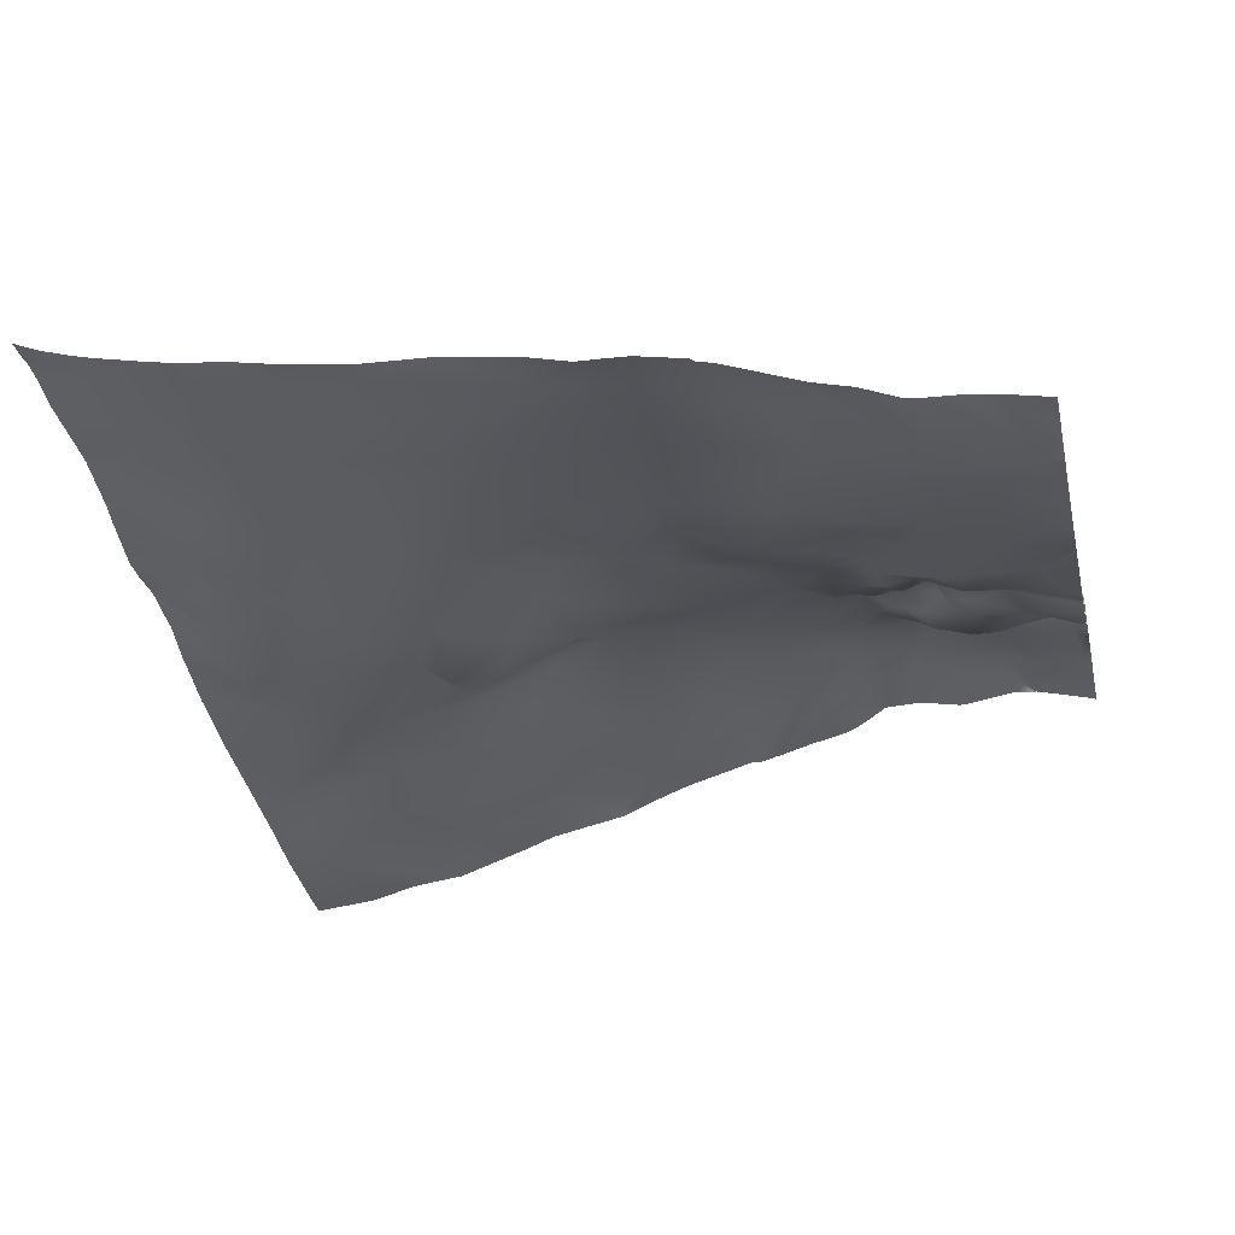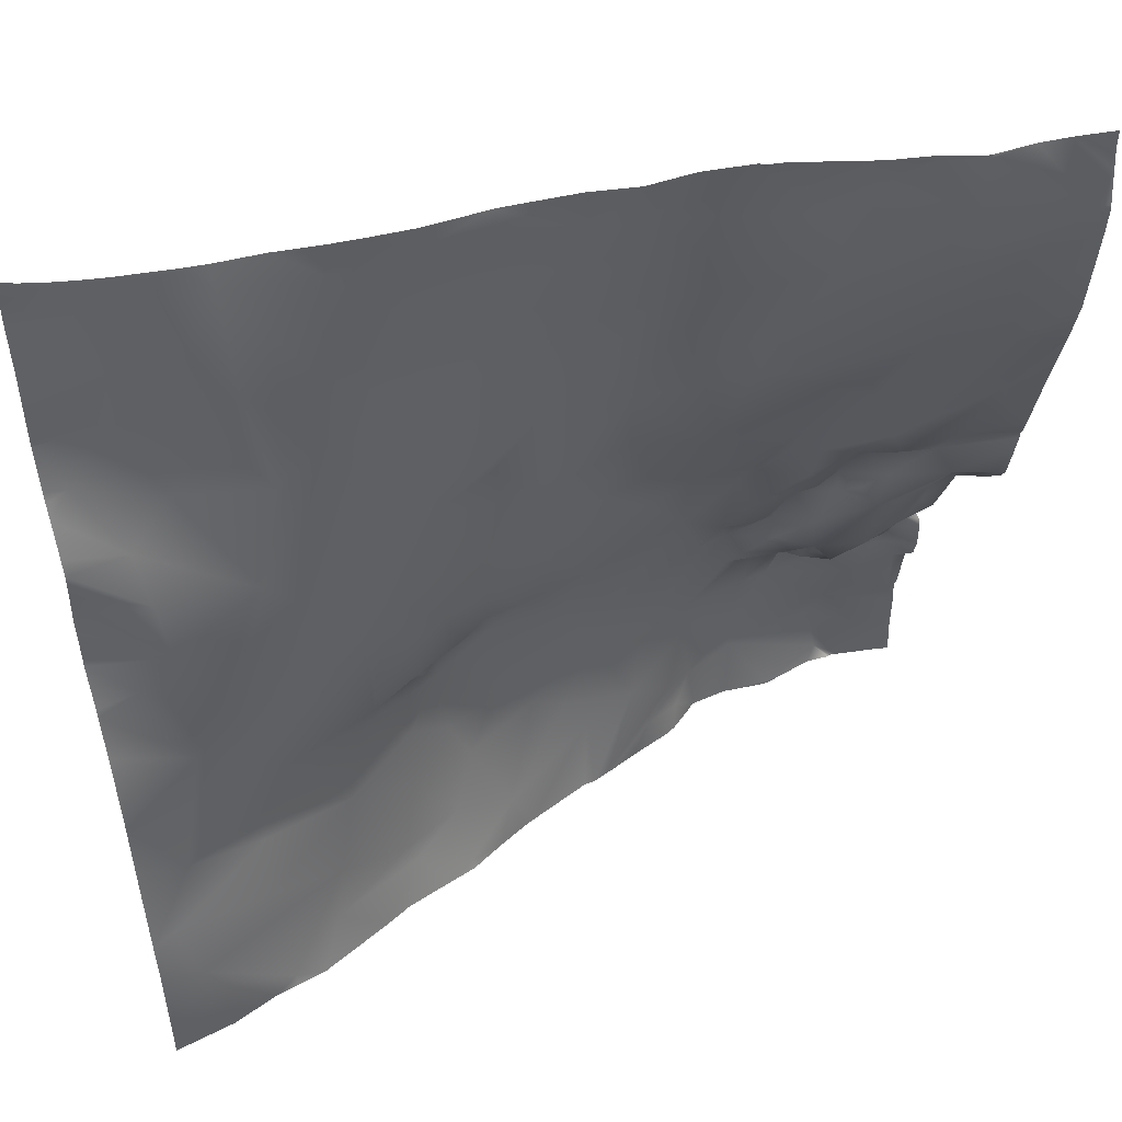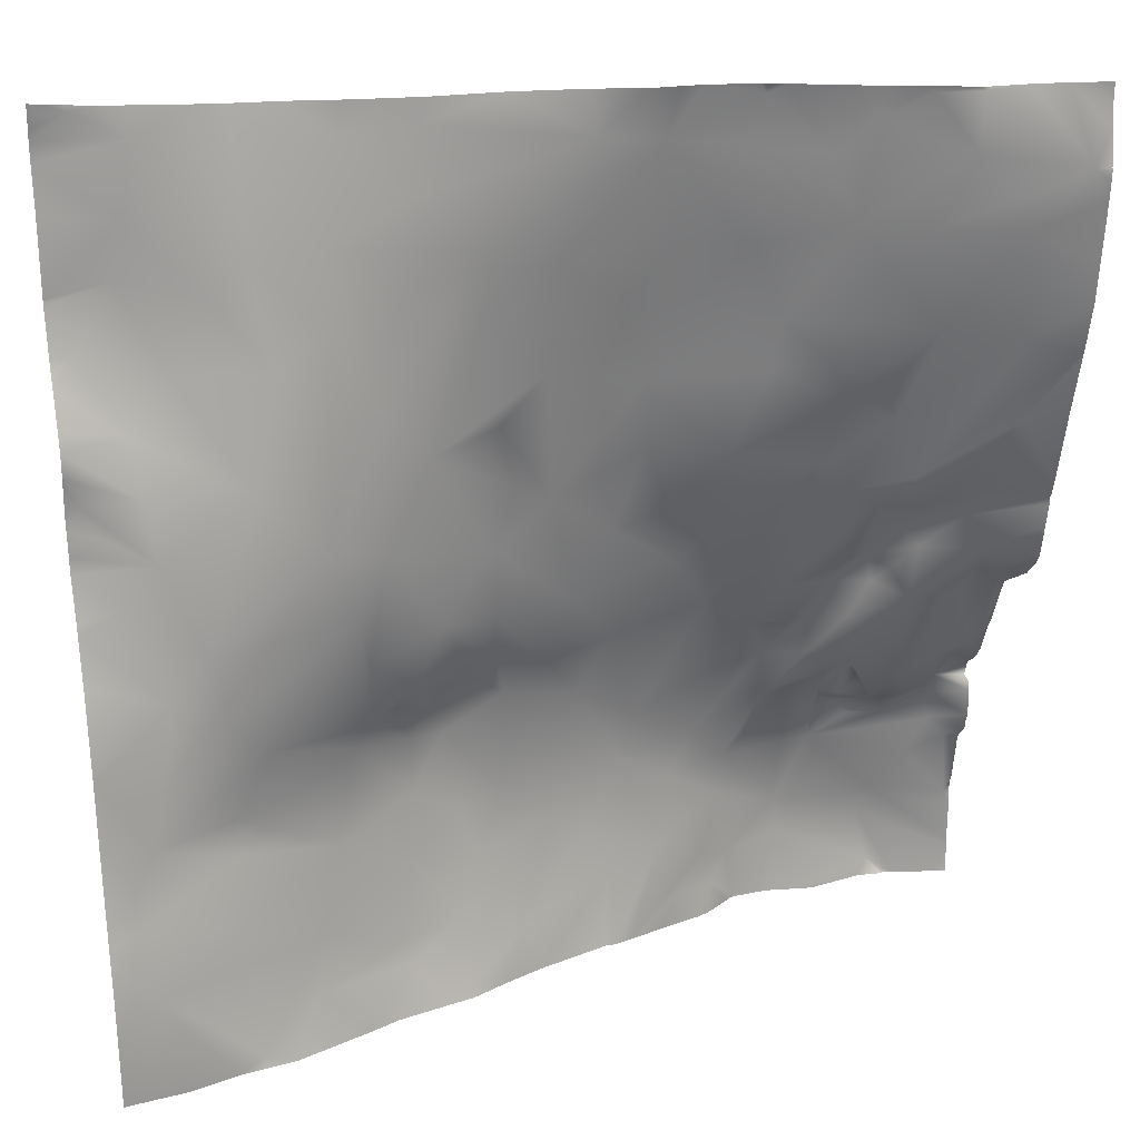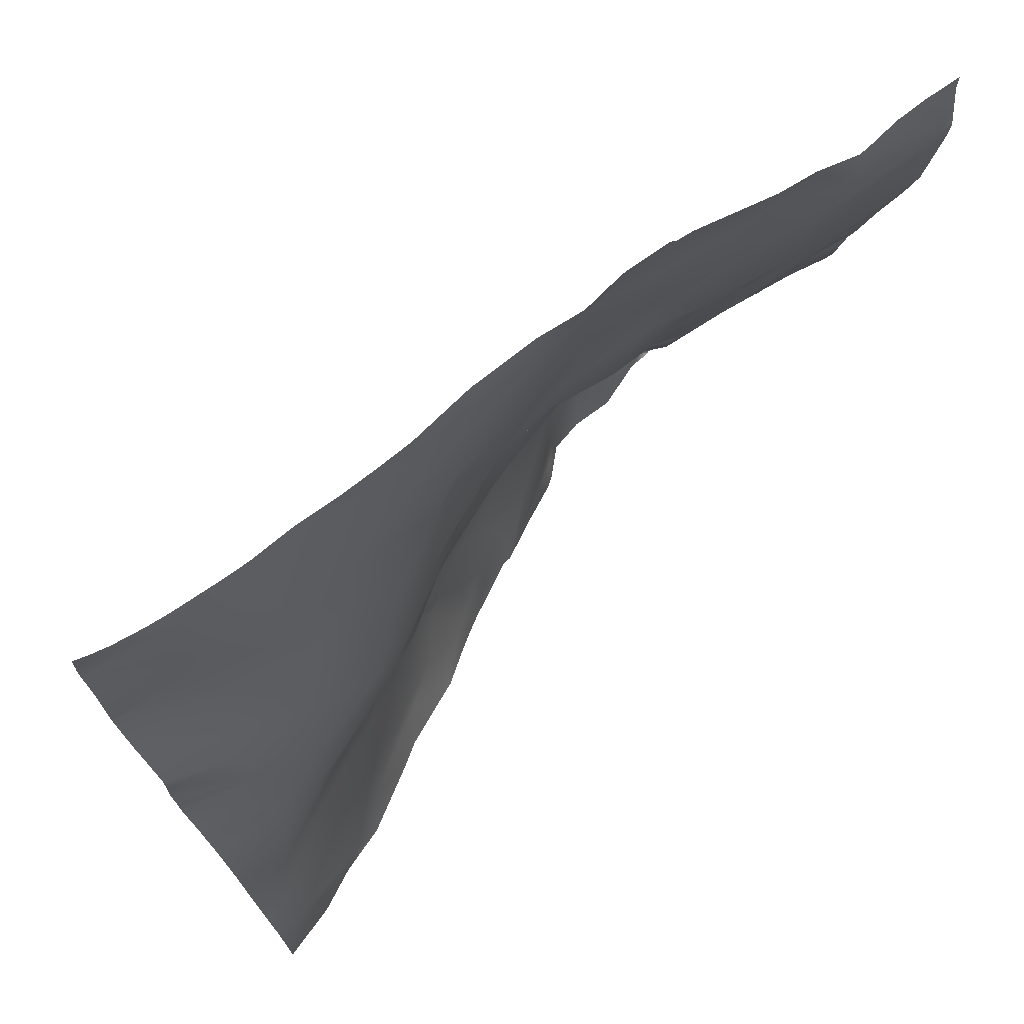
<metadata>
{"format":"obj","ext":"obj","renderer":"f3d","projection":"perspective","resolution":1024,"background":"white","views":[{"elev":-31.4,"azim":12.4,"up":"+Y"},{"elev":47.6,"azim":-24.4,"up":"+Z"},{"elev":23.6,"azim":-17.5,"up":"+Z"},{"elev":70.9,"azim":-48.0,"up":"+Z"}]}
</metadata>
<code>
o lod_0_819_Cube
v 376.9 -2.777 919.1
v 375.1 0.1941 911
v 367.8 1.569 912.5
v 369.5 1.743 909.4
v 373.9 2.41 907.5
v 375.5 -4.926 928.1
v 367.6 5.549 906.6
v 365.2 3.888 909.3
v 369.6 3.842 904.1
v 366.2 8.213 902
v 375.9 1.751 903.8
v 380.2 0.2671 903.3
v 367.6 5.91 901.1
v 369.9 5.814 897.5
v 366.7 8.275 898.9
v 377.9 6.37 899.4
v 375.7 5.874 897.5
v 379.6 6.342 897.4
v 377.6 8.532 892.7
v 375.3 9.335 889.2
v 379.9 9.873 889.4
v 380.5 12.39 886.2
v 378.1 16.27 882.9
v 378 11.43 887.7
v 375.9 12.62 883.9
v 377.2 16.6 880.7
v 372.6 17.98 878.4
v 378.1 17.03 877.3
v 379.6 15.95 875.4
v 380.6 17.06 867.8
v 375.7 17.29 873.5
v 373 19.46 868.1
v 364.7 18.87 876.2
v 371.2 19.93 865.5
v 372.5 19.06 859.8
v 361.4 19.56 864.9
v 365.5 17.67 858.2
v 356.4 18.45 858.2
v 353.3 16.86 860.9
v 348.8 15.17 861.5
v 355.5 18.59 863.6
v 351.6 16.3 865
v 361.2 19.81 868.4
v 354.6 18.68 870.9
v 346.8 15.27 868.1
v 354.8 18.54 875.5
v 348.2 16.48 875.2
v 361.6 18.87 876.2
v 350.3 16.74 879.9
v 362.1 16.38 885
v 342.2 15.76 878.6
v 358.4 16.39 883.5
v 364.2 15.11 884
v 363.5 11.88 887.4
v 361.8 12.45 889.8
v 365.7 14.46 885.6
v 357.8 15.75 888.6
v 365.1 9.634 889.6
v 361.6 12.66 893.2
v 366 13.78 883.6
v 364.2 8.384 895.2
v 367.2 10.23 888.5
v 365.8 18.14 881.2
v 368.8 11.88 883.6
v 367.4 19.36 880
v 369.1 18.56 878.6
v 370.9 13.1 882.7
v 373.5 13.27 882.8
v 371.9 9.874 887
v 362.4 10.24 898.7
v 359.5 12.23 893.5
v 363 6.938 902.2
v 358 10.69 898
v 361.2 5.299 906.4
v 357.9 13.72 893
v 355.4 12.63 893.8
v 354.3 15.32 888.7
v 354.9 9.497 903.9
v 343.7 15.68 883.5
v 350.4 12.45 897.1
v 357 9.431 904.6
v 359.2 7.401 908.2
v 355.6 7.397 908
v 361.4 3.973 910.9
v 359.3 4.452 914.1
v 350.1 10.38 905.3
v 365.4 1.587 918.9
v 345.8 11.25 902.8
v 367.7 -3.001 929.3
v 339.6 12.26 894.4
v 363.9 0.3651 922.5
v 337.1 14.05 888
v 360.4 2.551 921.3
v 349.6 5.812 915.2
v 358.2 1.207 925.6
v 345 9.512 908.8
v 353.4 4.054 924.4
v 354 3.357 929.6
v 341.4 6.856 923.7
v 342.1 7.965 916.4
v 339.6 10.51 907
v 332.9 9.533 911.4
v 335.7 10.59 899.7
v 333.3 12.94 892.4
v 326.9 8.835 899.8
v 329 13.51 889.2
v 326.5 7.751 907.4
v 327.3 10.13 895.4
v 321.5 7.424 900.5
v 328.8 8.159 913.7
v 325.6 11.65 892.2
v 326.7 5.897 921
v 323.8 8.775 894.5
v 322 10.68 892.1
v 318.2 6.524 894.8
v 319.9 4.52 919.2
v 331.3 5.779 925.7
v 314.9 3.351 910.3
v 313.2 4.677 898.4
v 311.9 3.148 904.4
v 313.6 7.019 890.9
v 309.5 2.779 911.2
v 316.2 8.012 892.3
v 320.1 9.553 890.4
v 318.4 10.22 887.3
v 322.3 12.15 886.5
v 311.8 7.309 888.5
v 328.9 13.01 878.3
v 318.3 10.01 881.5
v 323.1 11.68 878
v 334.3 14.72 873.3
v 325.7 11.87 872.3
v 318 8.564 873.9
v 338.1 14.8 870.7
v 329.9 10.61 862.8
v 340.9 14.9 865.9
v 323.1 9.501 866.4
v 323.7 7.557 858.9
v 317.3 7.405 863
v 306.6 3.437 863.7
v 316 7.595 865.3
v 307.8 4.738 869.5
v 300.5 1.277 859.1
v 310.4 6.945 878.2
v 290.3 -0.7629 868.8
v 299.2 2.18 873.6
v 305.6 5.269 885.9
v 299.9 3.934 880.6
v 303.3 3.878 891.2
v 299.6 4.299 884.3
v 288.3 0.4531 875.5
v 291.1 1.898 883.3
v 299 2.787 895
v 297.6 2.862 902.2
v 294 3.146 897.8
v 290 5.462 907.2
v 293.6 4.369 911.6
v 289.2 6.587 913.8
v 287.3 8.113 916.8
v 302.7 3.371 917.9
v 292.9 5.752 917.6
v 286.1 8.425 919.5
v 292 7.682 923.2
v 288.1 10.89 930.3
v 296.2 7.996 928.6
v 305.4 4.573 928.8
v 310.3 4.838 932.5
v 314.9 3.898 924.2
v 321.3 4.598 933.1
v 325.1 5.584 932.2
v 292 10.41 937.2
v 300.5 6.621 935.5
v 293.2 10.2 942.8
v 303.5 6.566 939.3
v 299 8.026 944.5
v 310.4 5.182 940
v 303 8.098 950.5
v 294.2 10.16 950.2
v 325.3 4.63 938.5
v 312.2 6.725 949.9
v 332.2 4.497 937
v 318.6 5.24 944
v 338.8 6.164 931.1
v 345 5.432 931.6
v 343.1 4.386 938
v 350.4 2.607 937.5
v 342.2 3.67 948
v 359 -1.255 939.7
v 357.1 -0.4739 946.5
v 335.7 3.777 948.7
v 365.6 -3.779 939.1
v 319.7 5.502 950.6
v 374.7 -6.001 939.3
v 379.7 -8.224 945.2
v 369.1 -5.822 946.8
v 360.7 -2.434 950.1
v 365.2 -4.069 952.5
v 369.4 -6.016 952.8
v 350.9 1.337 952.2
v 289.2 12.1 952.5
v 292.6 -0.6299 864.9
v 381.2 -8.466 945.3
v 381.2 -7.968 948.9
v 381.2 -7.654 952.3
v 381.2 -7.659 953.1
v 380.8 -7.553 953.1
v 381.2 -7.659 951.2
v 377.1 -6.716 953.1
v 373.8 -6.185 953.1
v 381.2 -8.544 945
v 381.2 -8.474 944
v 381.2 -8.333 942.1
v 381.2 -7.654 936.2
v 381.2 -7.155 931.9
v 381.2 -5.951 926.9
v 381.2 -3.934 919.6
v 381.2 -5.822 926.5
v 381.2 -2.055 912.1
v 381.2 -0.06894 903.3
v 381.2 -0.8054 906.9
v 381.2 -1.571 910.5
v 381.2 -1.272 909.3
v 381.2 -1.336 910
v 381.2 0.6238 902.1
v 381.2 1.738 901
v 369.7 -5.958 953.1
v 368.7 -5.823 953.1
v 364.7 -3.993 953.1
v 381.2 -5.86 926.6
v 381.2 7.014 897.8
v 381.2 2.406 900.3
v 360.7 -2.851 953.1
v 359.3 -2.272 953.1
v 352.6 0.5017 953.1
v 350.9 0.9658 953.1
v 350.4 1.348 953.1
v 345.3 2.444 953.1
v 343.3 2.555 953.1
v 340.1 2.677 953.1
v 335 4.069 953.1
v 327.8 5.217 953.1
v 327 5.283 953.1
v 320.3 5.639 953.1
v 316.4 6.22 953.1
v 312.6 6.854 953.1
v 307.8 7.903 953.1
v 302.7 8.599 953.1
v 292.2 11.14 953.1
v 289.1 12.19 953.1
v 294.7 10.43 953.1
v 300.2 9.117 953.1
v 285.9 13.9 949.6
v 285.9 13.76 950.7
v 285.9 13.69 952.3
v 287.5 12.89 953.1
v 285.9 13.65 953.1
v 285.9 13.78 947.7
v 285.9 12.63 935.4
v 285.9 13.01 943.5
v 285.9 12.62 935.2
v 285.9 12.56 934.8
v 285.9 9.017 923.7
v 285.9 10.37 927.6
v 285.9 11.08 929.1
v 285.9 11.36 930.2
v 285.9 8.505 922
v 285.9 8.479 919.7
v 285.9 8.783 915.9
v 285.9 8.51 919.2
v 285.9 8.489 919.5
v 285.9 8.474 919.5
v 285.9 8.178 911.9
v 285.9 8.19 912.8
v 285.9 8.582 914.3
v 285.9 6.112 905.8
v 285.9 7.928 910.2
v 285.9 5.97 904.9
v 285.9 4.565 900.2
v 285.9 2.905 892
v 381.2 9.079 893.1
v 381.2 9.507 892.1
v 381.2 11.61 887.6
v 381.2 10.11 891.1
v 381.2 12.39 886.5
v 381.2 13.27 885.7
v 381.2 14.45 884.8
v 381.2 13.82 882.7
v 381.2 15.02 883
v 381.2 13.64 881.7
v 381.2 13.61 878.9
v 381.2 15.65 875.2
v 381.2 14.15 876.9
v 381.2 13.94 877.9
v 381.2 16.86 869.3
v 381.2 16.65 869.5
v 381.2 17.03 868.2
v 381.2 16.9 867.1
v 381.2 16.87 861.8
v 381.2 16.86 860.9
v 381.2 16.86 866.2
v 381.2 16.63 858.4
v 380.1 16.89 857.8
v 375.3 18.18 857.8
v 374.2 18.25 857.8
v 374.4 18.4 857.8
v 371.4 18.6 857.8
v 381.2 16.5 857.8
v 365.1 17.67 857.8
v 360.4 18.57 857.8
v 365.7 17.65 857.8
v 356.5 18.41 857.8
v 342.8 13.25 857.8
v 341 12.76 857.8
v 343.4 13.39 857.8
v 339.8 12.8 857.8
v 332.3 10.62 857.8
v 331 10.18 857.8
v 356.1 18.32 857.8
v 355.5 17.83 857.8
v 356.2 18.36 857.8
v 352.6 16.02 857.8
v 351.5 15.56 857.8
v 346.7 14.36 857.8
v 323.7 7.217 857.8
v 327.7 8.895 857.8
v 320.8 6.604 857.8
v 315.2 5.415 857.8
v 312.1 4.185 857.8
v 285.9 2.837 891.2
v 285.9 1.998 885
v 285.9 0.4145 874.2
v 285.9 0.07747 872.7
v 285.9 -1.427 860
v 285.9 -0.4916 869.3
v 303.9 1.349 857.8
v 300.5 0.9187 857.8
v 298 0.5882 857.8
v 292.7 -0.8054 857.8
v 285.9 -1.481 857.8
v 285.9 -1.455 858.8
f 218 2 1
f 1 2 4
f 1 4 3
f 2 5 4
f 4 5 7
f 4 8 3
f 4 7 8
f 5 9 7
f 7 10 8
f 9 10 7
f 5 11 9
f 9 13 10
f 9 14 13
f 11 14 9
f 13 15 10
f 14 15 13
f 12 16 11
f 16 17 11
f 11 17 14
f 16 19 17
f 18 19 16
f 17 19 20
f 18 21 19
f 19 21 20
f 22 286 23
f 21 22 24
f 22 23 24
f 21 24 20
f 24 23 25
f 24 25 20
f 23 26 25
f 25 26 27
f 290 28 26
f 26 28 27
f 29 31 28
f 29 30 31
f 30 297 300
f 30 32 31
f 300 32 30
f 28 31 33
f 31 32 33
f 27 28 33
f 298 34 32
f 299 302 303
f 303 35 34
f 32 34 36
f 34 35 36
f 36 35 37
f 35 304 306
f 306 37 35
f 37 309 36
f 309 38 36
f 38 320 318
f 38 318 319
f 319 39 38
f 39 322 40
f 41 38 39
f 41 39 40
f 36 38 41
f 40 323 314
f 41 40 42
f 40 312 42
f 43 36 41
f 32 36 43
f 44 41 42
f 44 43 41
f 32 43 33
f 44 42 45
f 312 45 42
f 43 44 46
f 47 44 45
f 46 44 47
f 48 43 46
f 43 48 33
f 46 47 49
f 50 48 46
f 49 47 51
f 51 47 45
f 52 46 49
f 50 46 52
f 53 48 50
f 53 33 48
f 54 50 52
f 54 53 50
f 54 52 55
f 56 53 54
f 55 52 57
f 52 49 57
f 58 54 55
f 58 56 54
f 55 57 59
f 56 60 53
f 61 55 59
f 58 55 61
f 62 60 56
f 62 56 58
f 60 63 53
f 63 33 53
f 64 60 62
f 60 64 63
f 58 64 62
f 63 65 33
f 64 65 63
f 66 33 65
f 27 33 66
f 67 66 65
f 67 27 66
f 67 65 64
f 68 27 67
f 25 27 68
f 20 25 68
f 69 67 64
f 69 68 67
f 20 68 69
f 69 64 58
f 17 20 69
f 17 69 14
f 14 69 58
f 14 58 61
f 15 14 61
f 15 61 70
f 70 61 59
f 10 15 70
f 70 59 71
f 59 57 71
f 10 70 72
f 8 10 72
f 72 70 73
f 70 71 73
f 8 72 74
f 72 73 74
f 71 57 75
f 71 75 76
f 75 57 76
f 73 71 76
f 76 57 77
f 57 49 77
f 73 76 78
f 77 49 79
f 76 77 80
f 80 77 79
f 78 76 80
f 49 51 79
f 81 73 78
f 74 73 81
f 82 81 78
f 82 74 81
f 82 78 83
f 84 74 82
f 8 74 84
f 84 3 8
f 85 82 83
f 84 82 85
f 83 78 86
f 85 83 86
f 78 80 86
f 87 3 84
f 87 84 85
f 6 3 87
f 86 80 88
f 6 87 89
f 80 90 88
f 80 79 90
f 89 87 91
f 90 79 92
f 79 51 92
f 91 87 93
f 87 85 93
f 89 91 93
f 93 85 94
f 94 85 86
f 89 93 95
f 86 96 94
f 86 88 96
f 95 93 97
f 93 94 97
f 98 95 97
f 89 95 98
f 97 94 99
f 98 97 99
f 94 96 100
f 94 100 99
f 96 101 100
f 96 88 101
f 100 101 102
f 99 100 102
f 88 103 101
f 102 101 103
f 88 90 103
f 103 90 104
f 90 92 104
f 103 104 105
f 104 92 106
f 107 103 105
f 102 103 107
f 105 104 108
f 104 106 108
f 107 105 109
f 105 108 109
f 102 107 110
f 108 106 111
f 102 110 112
f 111 113 108
f 108 113 109
f 113 111 114
f 111 106 114
f 109 113 115
f 113 114 115
f 112 110 116
f 110 107 116
f 102 112 117
f 117 112 116
f 117 99 102
f 107 109 118
f 116 107 118
f 109 119 118
f 109 115 119
f 118 119 120
f 119 115 121
f 119 121 120
f 116 118 122
f 118 120 122
f 115 123 121
f 115 124 123
f 114 124 115
f 123 125 121
f 124 125 123
f 114 126 124
f 124 126 125
f 106 126 114
f 121 125 127
f 106 128 126
f 106 92 128
f 92 51 128
f 126 129 125
f 125 129 127
f 128 130 126
f 126 130 129
f 51 131 128
f 128 132 130
f 131 132 128
f 129 130 133
f 130 132 133
f 51 134 131
f 51 45 134
f 131 135 132
f 134 135 131
f 45 136 134
f 134 136 135
f 313 136 45
f 132 135 137
f 132 137 133
f 316 135 136
f 136 315 316
f 135 138 137
f 135 325 138
f 138 324 326
f 139 326 327
f 137 138 139
f 139 328 140
f 137 139 141
f 141 139 140
f 133 137 141
f 142 141 140
f 133 141 142
f 335 143 140
f 140 143 142
f 133 142 144
f 129 133 144
f 127 129 144
f 142 143 145
f 144 142 146
f 142 145 146
f 127 144 147
f 144 146 148
f 149 127 147
f 121 127 149
f 147 144 150
f 147 150 149
f 144 148 150
f 120 121 149
f 148 146 151
f 146 145 151
f 150 148 152
f 152 148 151
f 149 150 152
f 145 332 151
f 151 331 152
f 120 149 153
f 149 152 153
f 120 153 154
f 122 120 154
f 153 152 155
f 154 153 155
f 155 329 279
f 154 155 156
f 152 331 330
f 155 279 278
f 156 277 275
f 156 275 276
f 157 276 272
f 157 154 156
f 158 272 273
f 158 273 274
f 159 157 158
f 159 274 268
f 154 157 160
f 122 154 160
f 161 157 159
f 161 160 157
f 159 269 162
f 161 159 162
f 162 269 270
f 160 161 163
f 163 266 262
f 162 270 271
f 163 263 164
f 164 263 264
f 165 163 164
f 160 163 165
f 166 160 165
f 167 160 166
f 167 122 160
f 167 168 122
f 116 122 168
f 169 116 168
f 170 116 169
f 170 117 116
f 164 264 265
f 171 261 260
f 165 164 171
f 172 165 171
f 172 166 165
f 171 258 173
f 173 172 171
f 173 258 259
f 174 166 172
f 167 166 174
f 175 172 173
f 174 172 175
f 176 167 174
f 168 167 176
f 169 168 176
f 177 174 175
f 176 174 177
f 175 173 178
f 177 175 178
f 179 169 176
f 170 169 179
f 180 176 177
f 181 170 179
f 181 117 170
f 182 179 176
f 180 182 176
f 181 183 117
f 99 117 183
f 184 99 183
f 98 99 184
f 181 185 183
f 185 184 183
f 186 98 184
f 186 184 185
f 187 185 181
f 186 185 187
f 187 181 179
f 98 186 188
f 188 89 98
f 189 186 187
f 189 188 186
f 187 179 190
f 190 179 182
f 191 89 188
f 190 182 192
f 192 182 180
f 193 89 191
f 193 6 89
f 194 193 191
f 212 193 194
f 195 191 188
f 195 194 191
f 195 188 196
f 196 188 189
f 197 195 196
f 198 195 197
f 194 195 198
f 196 228 197
f 196 233 232
f 199 189 187
f 199 237 236
f 200 252 253
f 178 257 252
f 173 259 257
f 200 253 254
f 145 333 334
f 201 333 145
f 145 143 201
f 337 201 143
f 338 340 201
f 143 336 337
f 206 205 204
f 217 216 1
f 235 234 199
f 211 212 194
f 311 320 38
f 236 235 199
f 325 324 138
f 328 335 140
f 229 1 3
f 244 243 192
f 292 28 293
f 255 249 200
f 251 247 177
f 278 277 155
f 240 239 190
f 246 245 180
f 239 187 190
f 214 193 213
f 254 255 200
f 231 16 225
f 296 297 30
f 288 287 23
f 295 294 30
f 225 12 224
f 230 280 18
f 284 285 22
f 283 282 22
f 234 189 199
f 294 296 30
f 202 210 194
f 289 290 26
f 280 21 18
f 305 304 35
f 194 209 208
f 310 308 37
f 248 200 249
f 301 307 302
f 265 261 164
f 214 215 6
f 248 250 178
f 209 198 226
f 289 23 287
f 216 218 1
f 210 211 194
f 282 284 22
f 330 329 152
f 322 323 40
f 271 267 162
f 241 240 190
f 229 6 215
f 283 21 281
f 227 197 228
f 220 219 12
f 223 2 221
f 238 237 187
f 243 242 192
f 295 29 291
f 244 180 245
f 227 226 198
f 231 230 18
f 246 177 247
f 242 190 192
f 220 11 222
f 203 202 194
f 219 224 12
f 251 178 250
f 222 5 223
f 266 162 267
f 207 206 204
f 286 288 23
f 292 291 29
f 218 221 2
f 22 285 286
f 290 293 28
f 300 298 32
f 298 299 34
f 303 34 299
f 299 301 302
f 303 305 35
f 306 310 37
f 37 308 309
f 309 311 38
f 319 321 39
f 39 321 322
f 40 314 312
f 312 313 45
f 313 315 136
f 316 317 135
f 135 317 325
f 139 138 326
f 139 327 328
f 335 336 143
f 145 334 332
f 151 332 331
f 155 152 329
f 156 155 277
f 157 156 276
f 158 157 272
f 159 158 274
f 159 268 269
f 163 161 266
f 163 262 263
f 171 164 261
f 171 260 258
f 212 213 193
f 196 232 228
f 196 189 233
f 199 187 237
f 200 178 252
f 178 173 257
f 201 340 333
f 337 338 201
f 338 339 340
f 229 217 1
f 292 29 28
f 239 238 187
f 214 6 193
f 254 256 255
f 231 18 16
f 225 16 12
f 234 233 189
f 280 281 21
f 208 207 203
f 203 194 208
f 248 178 200
f 209 194 198
f 289 26 23
f 229 3 6
f 283 22 21
f 227 198 197
f 223 5 2
f 295 30 29
f 244 192 180
f 246 180 177
f 242 241 190
f 220 12 11
f 251 177 178
f 222 11 5
f 266 161 162
f 207 208 206

</code>
